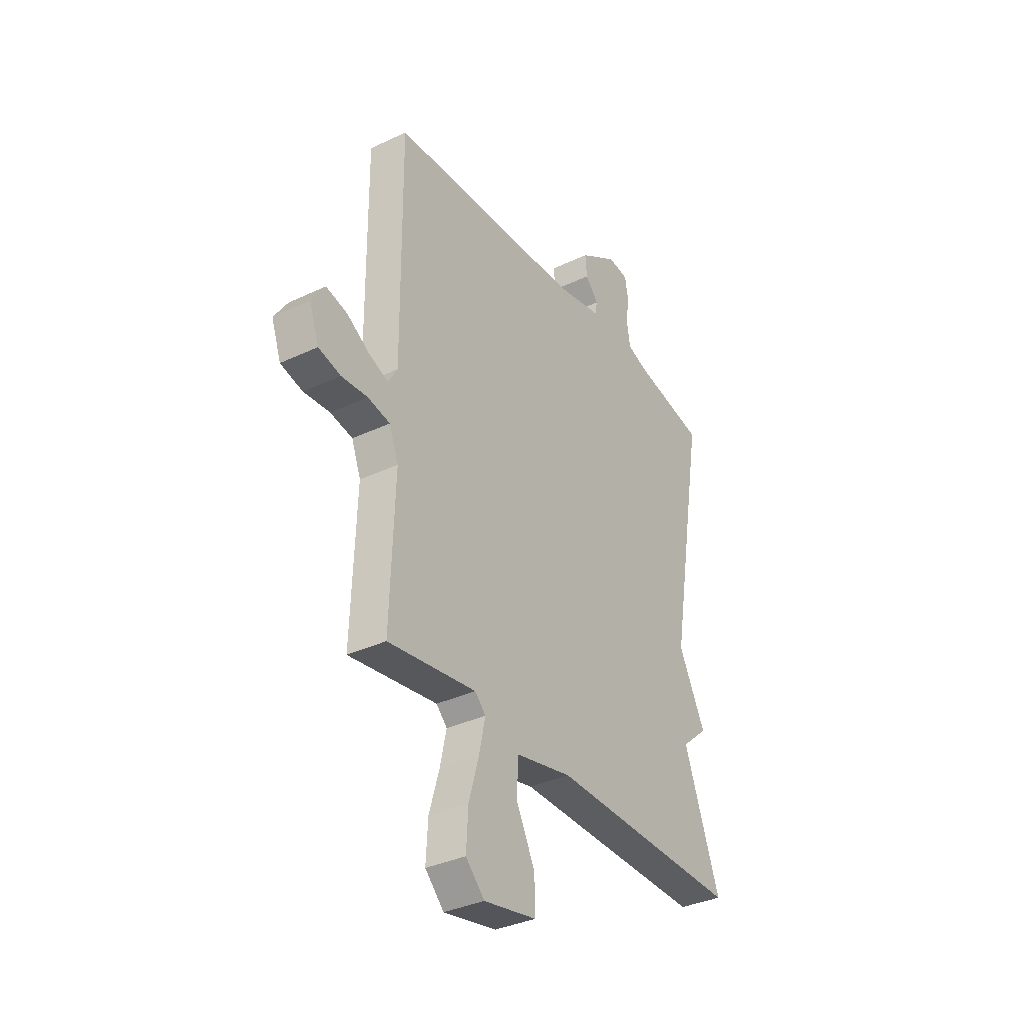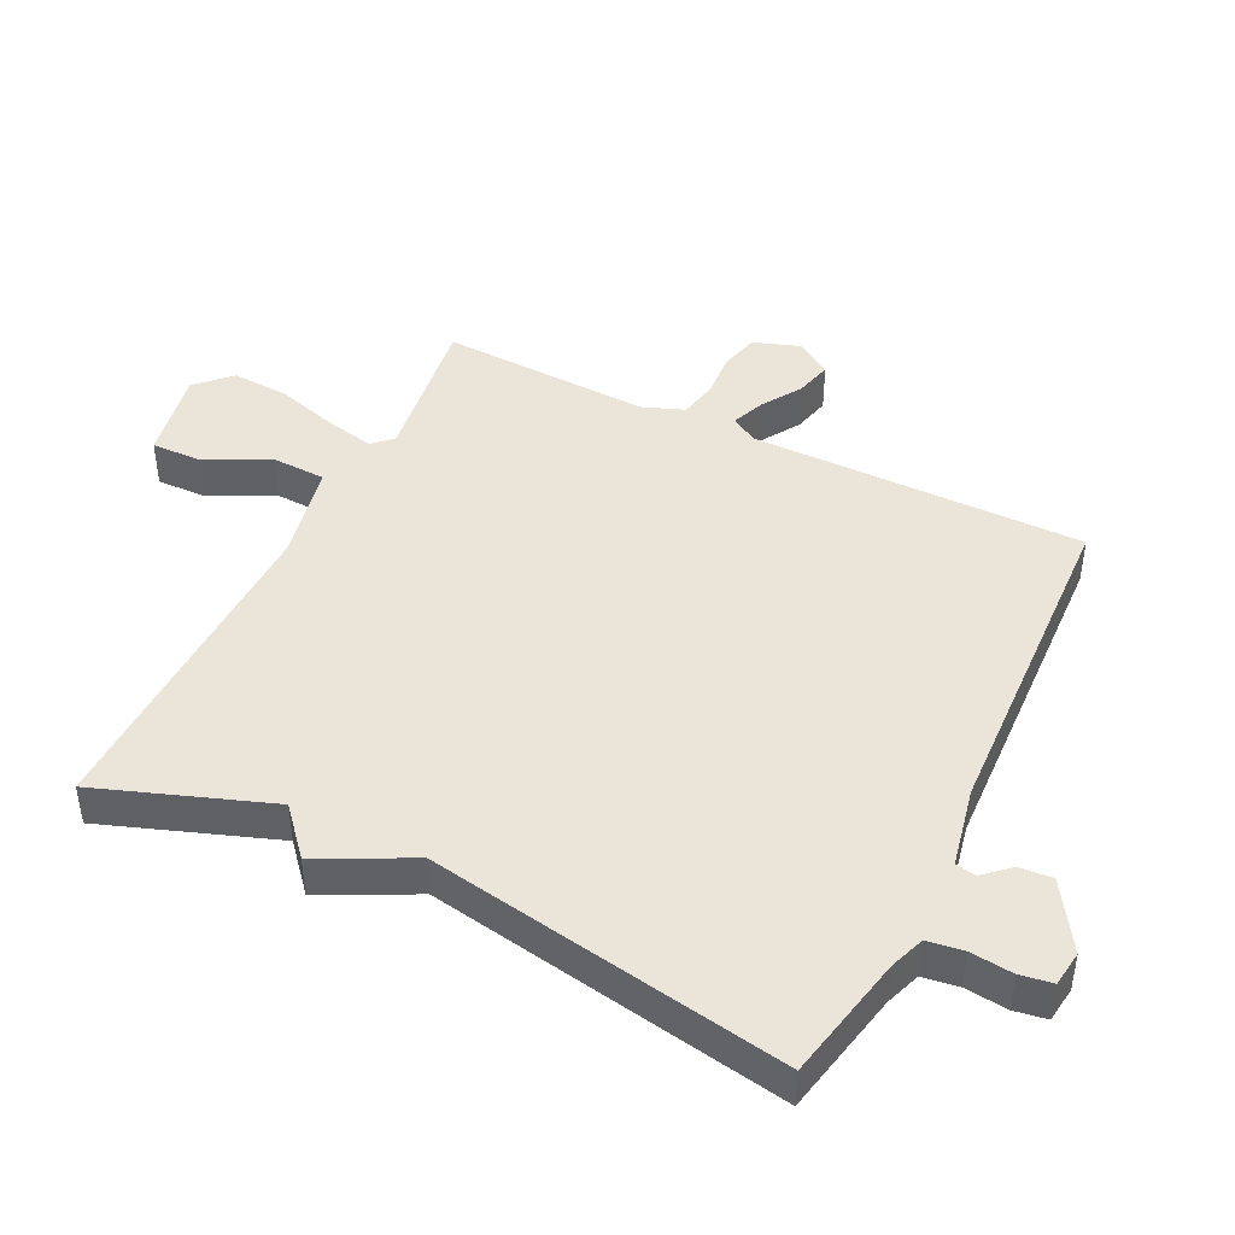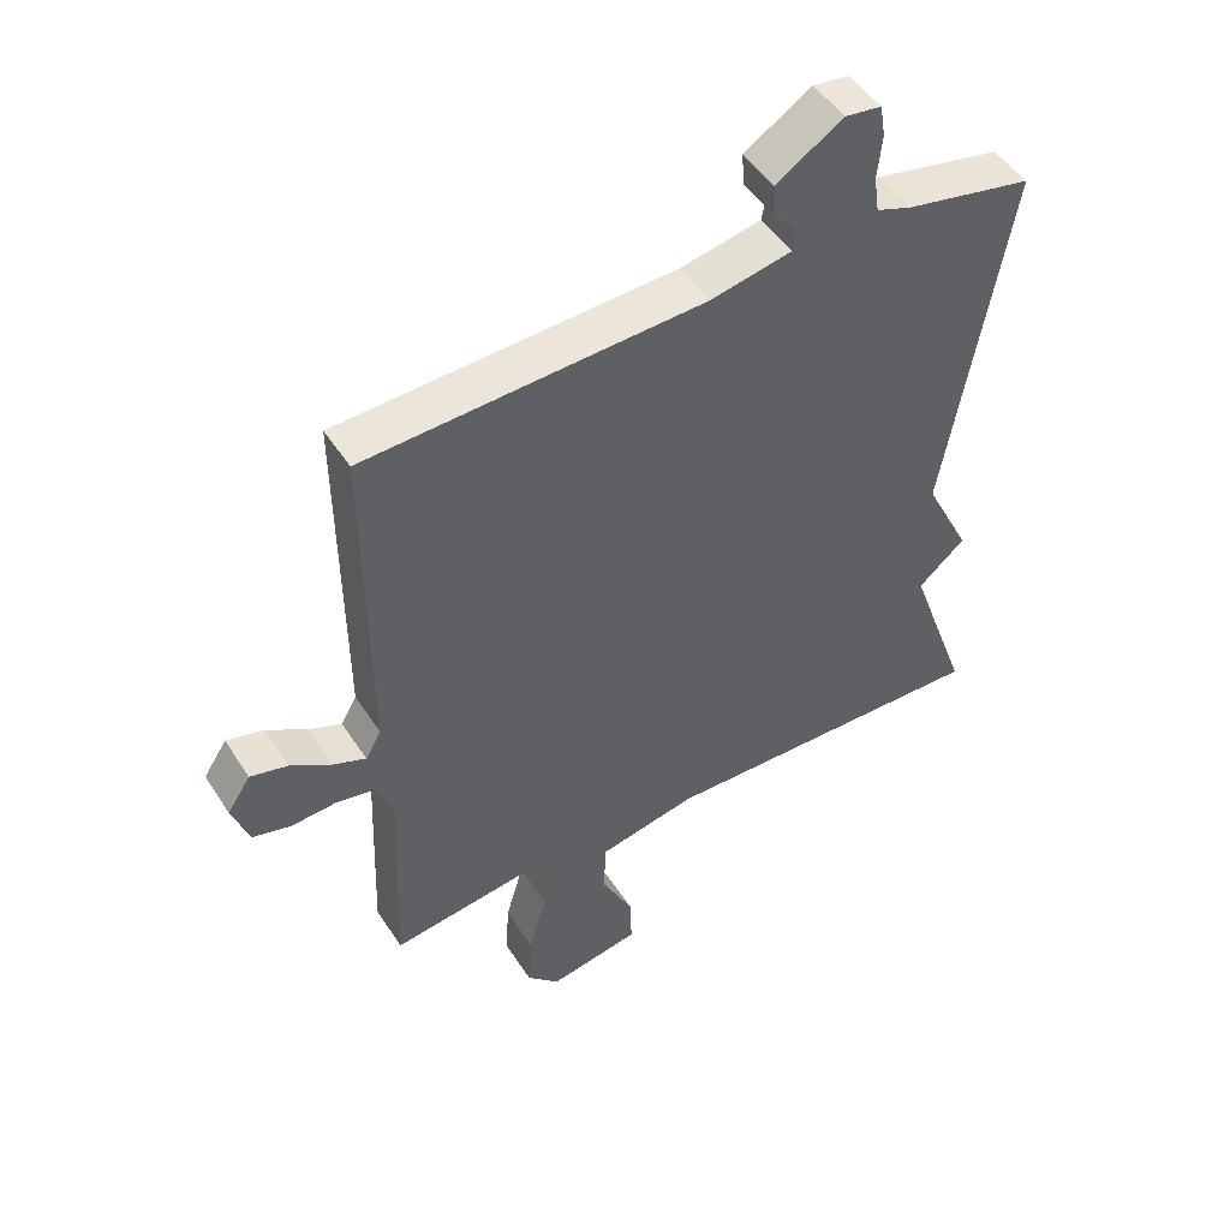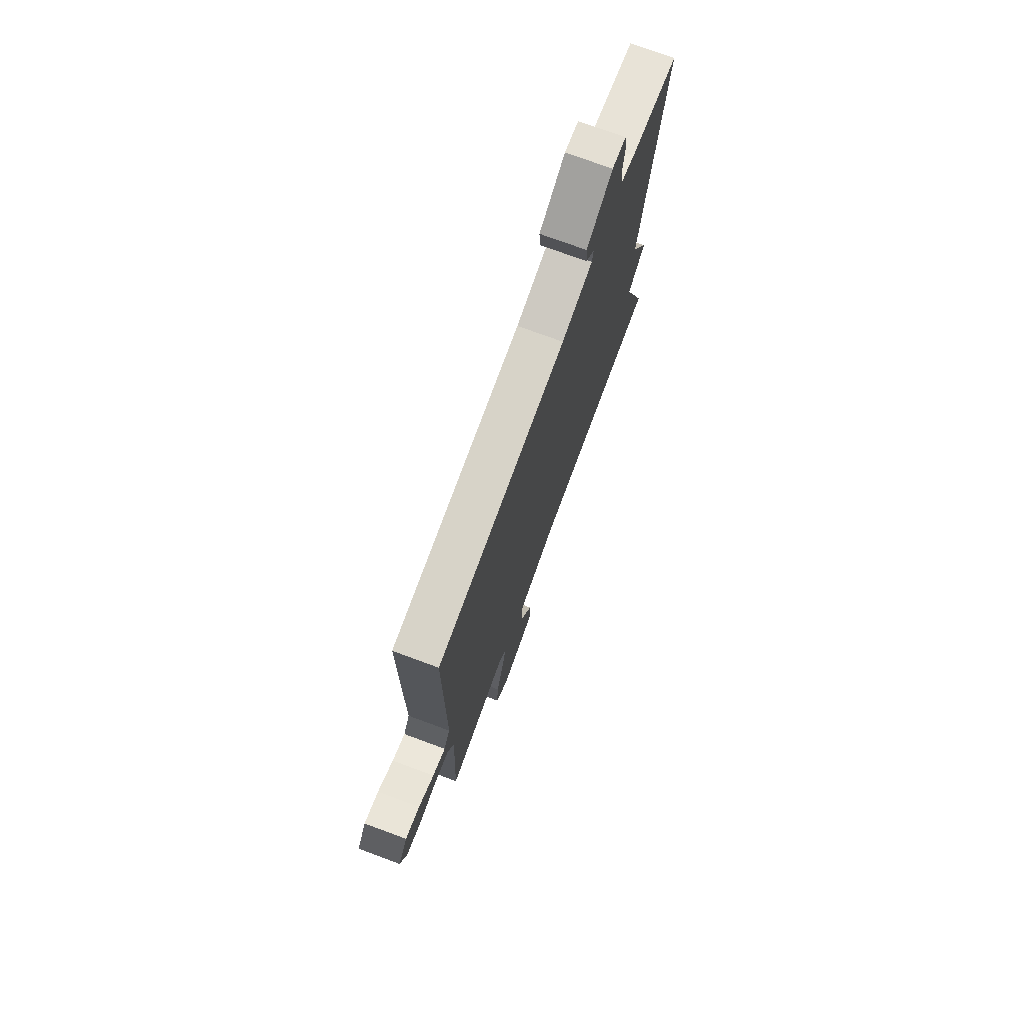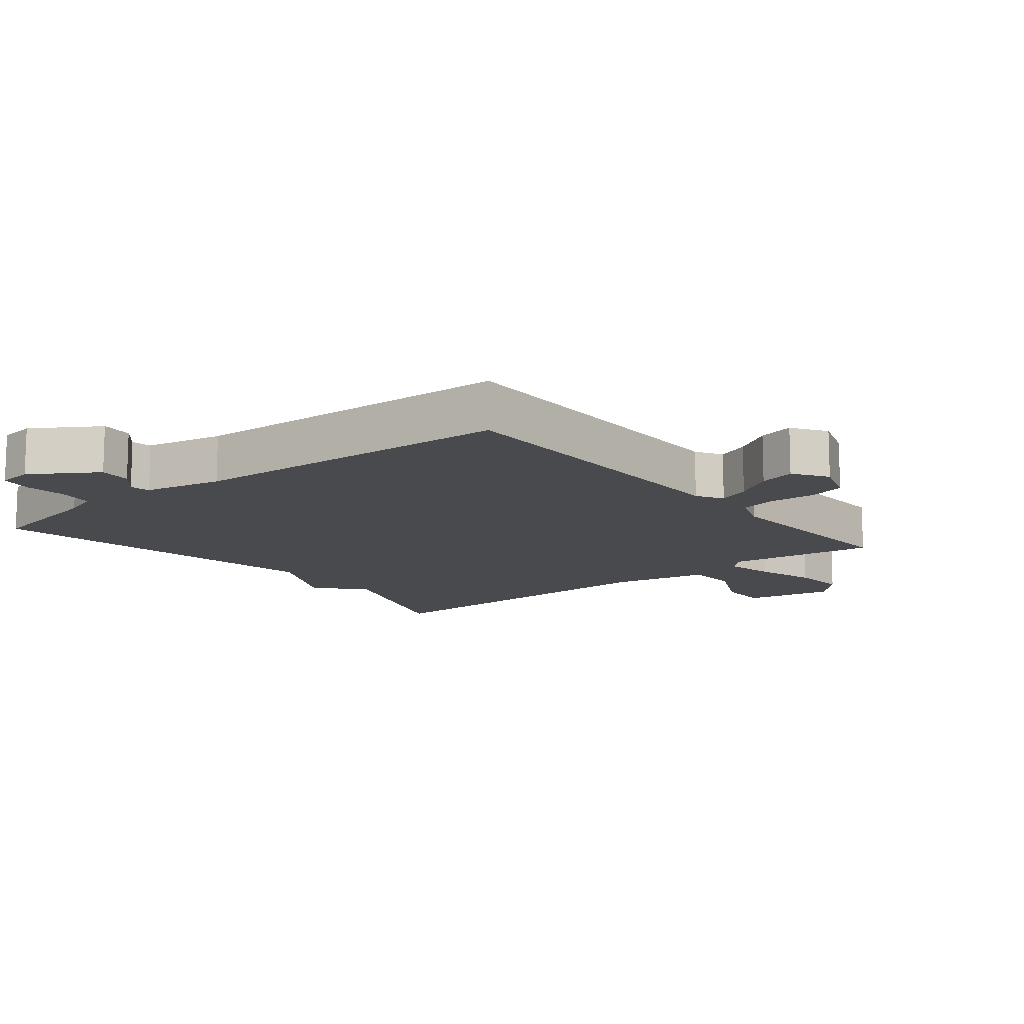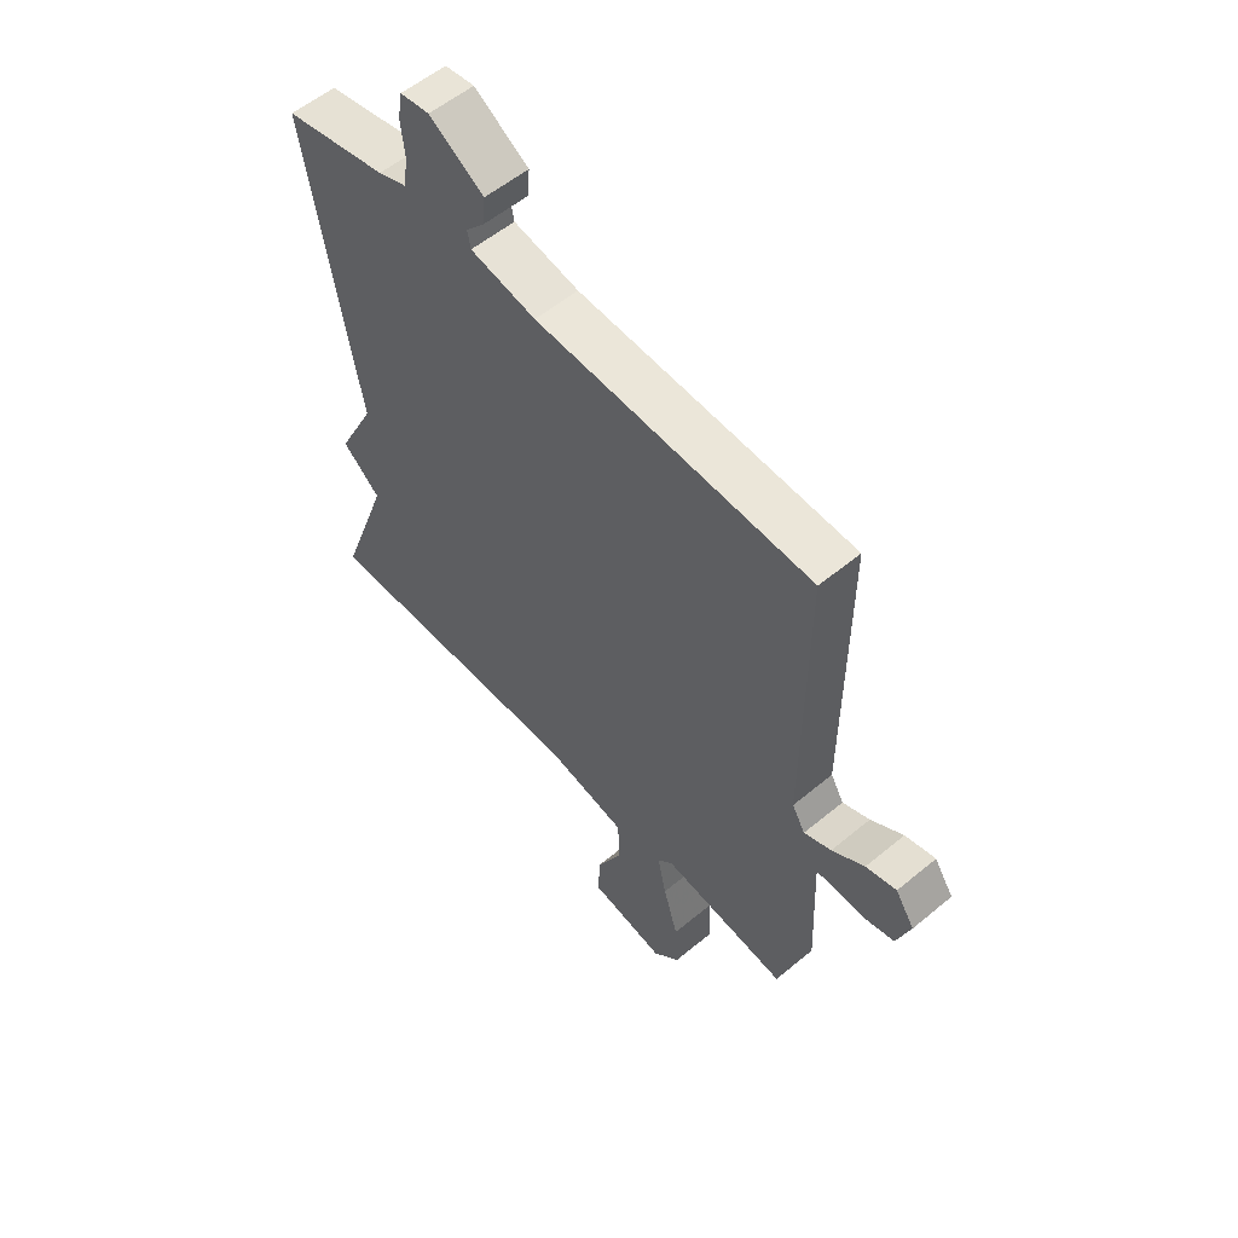
<metadata>
{"format":"obj","ext":"obj","renderer":"f3d","projection":"perspective","resolution":1024,"background":"white","views":[{"elev":-34.9,"azim":122.4,"up":"+Z"},{"elev":44.5,"azim":-63.8,"up":"+Y"},{"elev":48.8,"azim":148.5,"up":"+Z"},{"elev":74.2,"azim":110.3,"up":"+Z"},{"elev":-12.8,"azim":38.9,"up":"+Y"},{"elev":55.8,"azim":48.9,"up":"+Z"}]}
</metadata>
<code>
v -0.5 0.07 0.5
v -0.31 0.07 0.539
v -0.257 0.07 0.558
v -0.249 0.07 0.613
v -0.256 0.07 0.677
v -0.248 0.07 0.726
v -0.194 0.07 0.733
v -0.094 0.07 0.669
v -0.098 0.07 0.619
v -0.133 0.07 0.58
v -0.127 0.07 0.549
v -0.006 0.07 0.524
v 0.5 0.07 0.5
v 0.497 0.07 -0.004
v 0.521 0.07 -0.045
v 0.571 0.07 -0.025
v 0.631 0.07 0.013
v 0.687 0.07 0.027
v 0.722 0.07 -0.026
v 0.697 0.07 -0.097
v 0.639 0.07 -0.112
v 0.57 0.07 -0.107
v 0.512 0.07 -0.119
v 0.488 0.07 -0.182
v 0.5 0.07 -0.5
v 0.269 0.07 -0.468
v 0.241 0.07 -0.497
v 0.257 0.07 -0.571
v 0.284 0.07 -0.664
v 0.289 0.07 -0.75
v 0.24 0.07 -0.8
v 0.102 0.07 -0.774
v 0.104 0.07 -0.697
v 0.152 0.07 -0.601
v 0.149 0.07 -0.52
v 0.001 0.07 -0.489
v -0.5 0.07 -0.5
v -0.407 0.07 -0.242
v -0.477 0.07 -0.181
v -0.407 0.07 -0.042
v -0.5 0 0.5
v -0.31 0 0.539
v -0.257 0 0.558
v -0.249 0 0.613
v -0.256 0 0.677
v -0.248 0 0.726
v -0.194 0 0.733
v -0.094 0 0.669
v -0.098 0 0.619
v -0.133 0 0.58
v -0.127 0 0.549
v -0.006 0 0.524
v 0.5 0 0.5
v 0.497 0 -0.004
v 0.521 0 -0.045
v 0.571 0 -0.025
v 0.631 0 0.013
v 0.687 0 0.027
v 0.722 0 -0.026
v 0.697 0 -0.097
v 0.639 0 -0.112
v 0.57 0 -0.107
v 0.512 0 -0.119
v 0.488 0 -0.182
v 0.5 0 -0.5
v 0.269 0 -0.468
v 0.241 0 -0.497
v 0.257 0 -0.571
v 0.284 0 -0.664
v 0.289 0 -0.75
v 0.24 0 -0.8
v 0.102 0 -0.774
v 0.104 0 -0.697
v 0.152 0 -0.601
v 0.149 0 -0.52
v 0.001 0 -0.489
v -0.5 0 -0.5
v -0.407 0 -0.242
v -0.477 0 -0.181
v -0.407 0 -0.042
f 38 39 40
f 36 37 38
f 35 36 38 40
f 32 33 34
f 31 32 34
f 30 31 34
f 29 30 34
f 28 29 34
f 27 28 34 35
f 40 1 2
f 35 40 2
f 27 35 2
f 26 27 2
f 20 21 22
f 19 20 22
f 18 19 22
f 17 18 22
f 16 17 22
f 15 16 22 23
f 14 15 23 24
f 12 13 14 24
f 8 9 10
f 7 8 10
f 6 7 10
f 5 6 10
f 4 5 10
f 3 4 10 11
f 24 25 26
f 12 24 26
f 11 12 26
f 3 11 26
f 2 3 26
f 80 79 78
f 78 77 76
f 80 78 76 75
f 74 73 72
f 74 72 71
f 74 71 70
f 74 70 69
f 74 69 68
f 75 74 68 67
f 42 41 80
f 42 80 75
f 42 75 67
f 42 67 66
f 62 61 60
f 62 60 59
f 62 59 58
f 62 58 57
f 62 57 56
f 63 62 56 55
f 64 63 55 54
f 64 54 53 52
f 50 49 48
f 50 48 47
f 50 47 46
f 50 46 45
f 50 45 44
f 51 50 44 43
f 66 65 64
f 66 64 52
f 66 52 51
f 66 51 43
f 66 43 42
f 1 41 42 2
f 2 42 43 3
f 3 43 44 4
f 4 44 45 5
f 5 45 46 6
f 6 46 47 7
f 7 47 48 8
f 8 48 49 9
f 9 49 50 10
f 10 50 51 11
f 11 51 52 12
f 12 52 53 13
f 13 53 54 14
f 14 54 55 15
f 15 55 56 16
f 16 56 57 17
f 17 57 58 18
f 18 58 59 19
f 19 59 60 20
f 20 60 61 21
f 21 61 62 22
f 22 62 63 23
f 23 63 64 24
f 24 64 65 25
f 25 65 66 26
f 26 66 67 27
f 27 67 68 28
f 28 68 69 29
f 29 69 70 30
f 30 70 71 31
f 31 71 72 32
f 32 72 73 33
f 33 73 74 34
f 34 74 75 35
f 35 75 76 36
f 36 76 77 37
f 37 77 78 38
f 38 78 79 39
f 39 79 80 40
f 40 80 41 1

</code>
